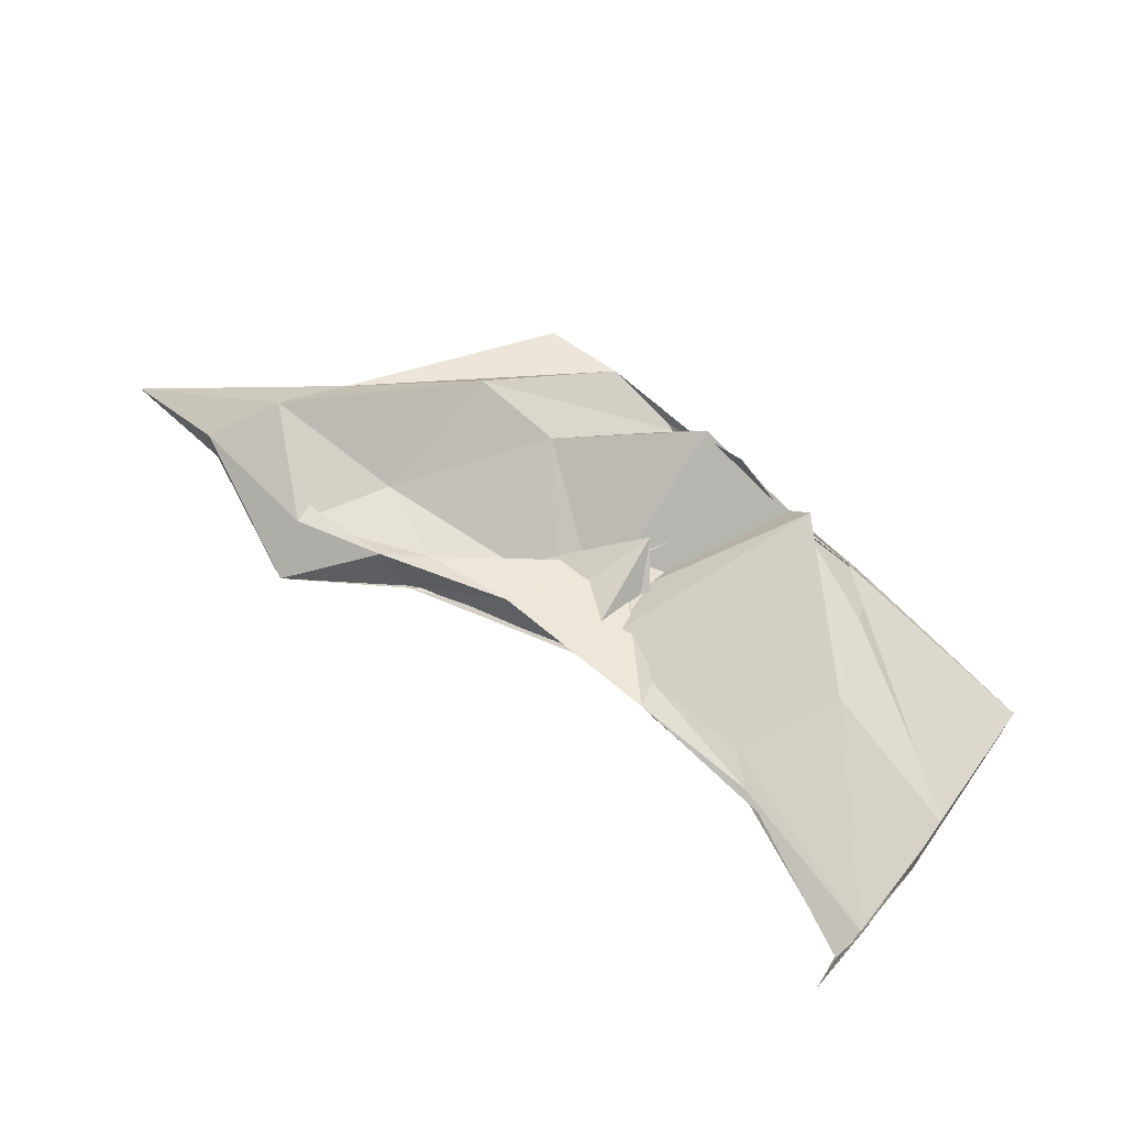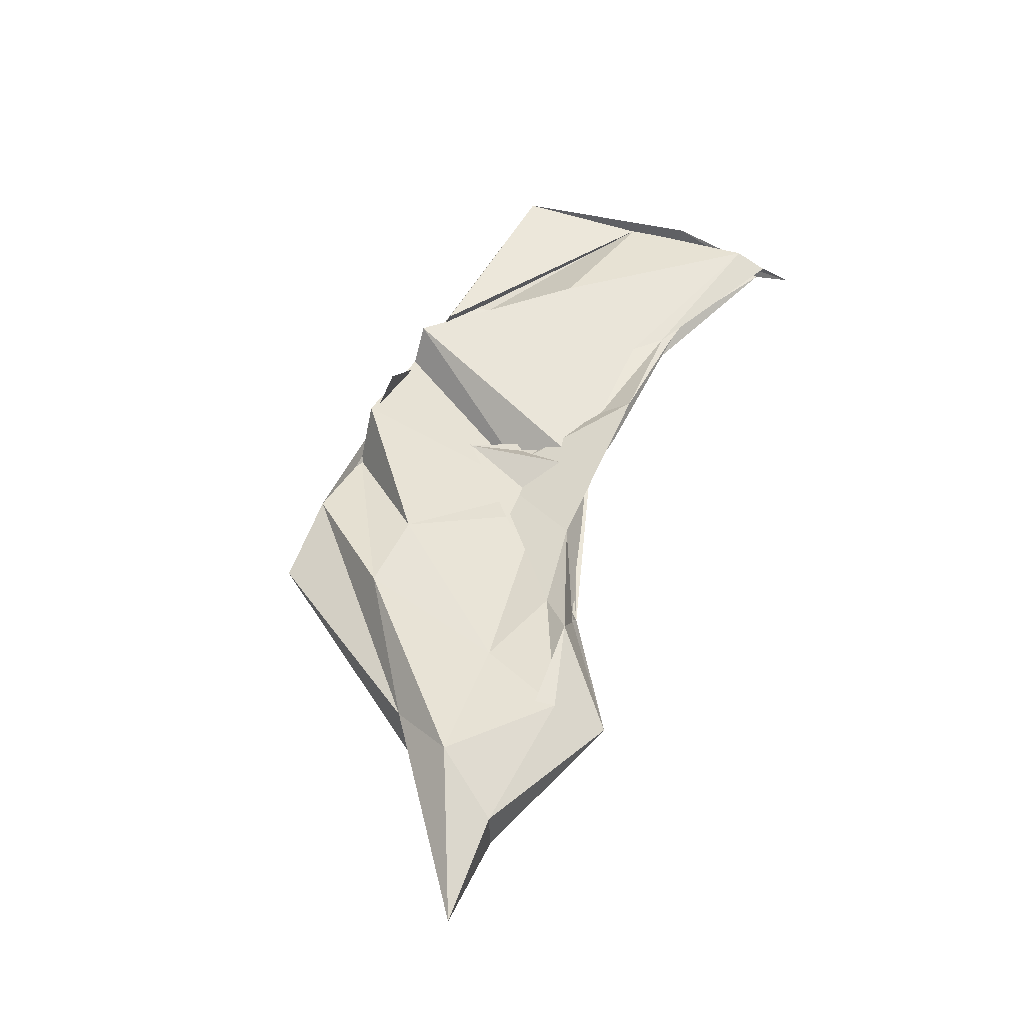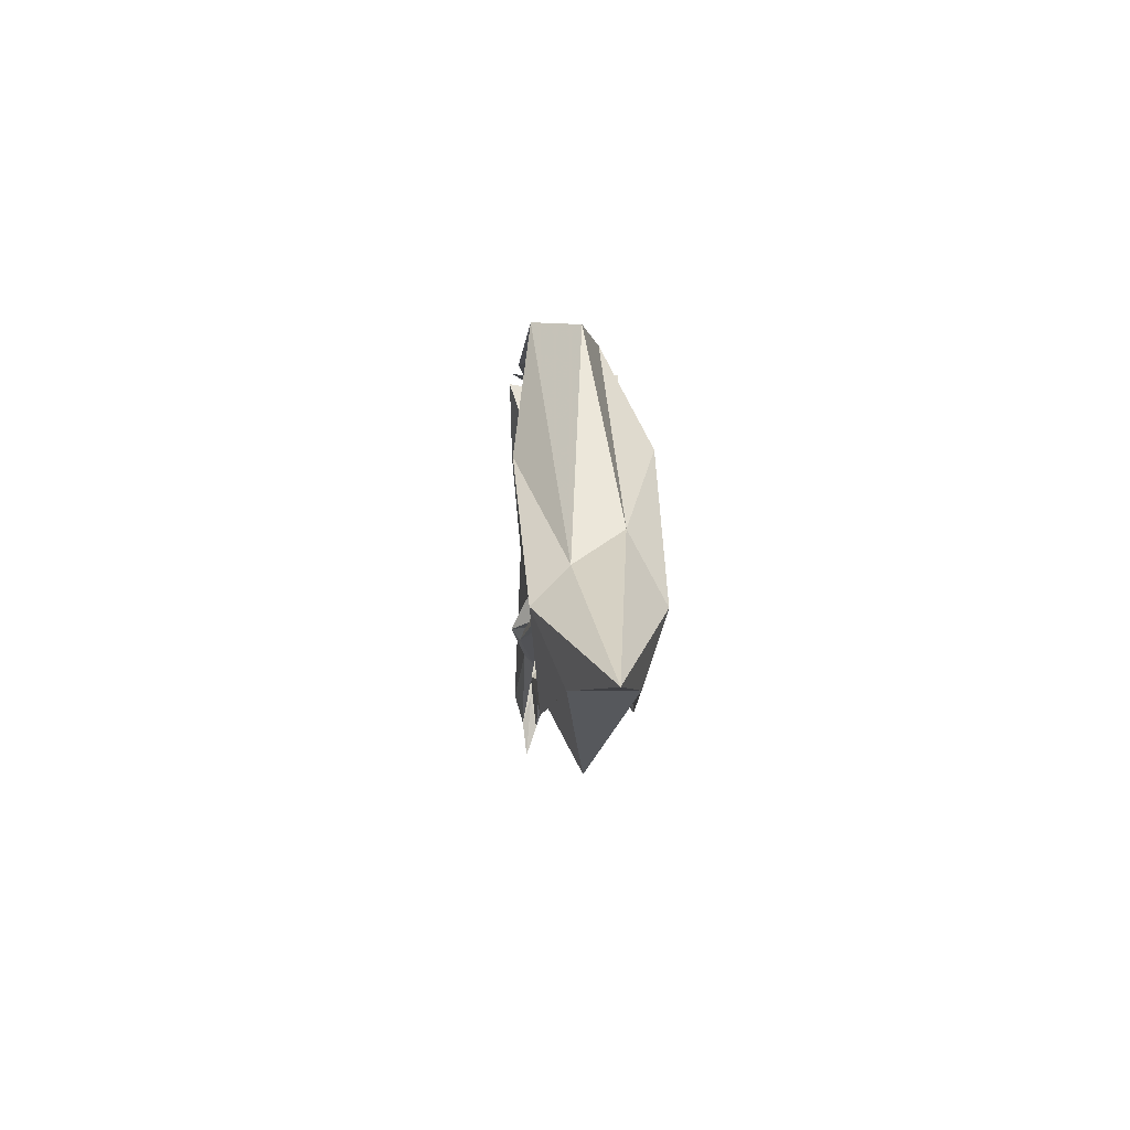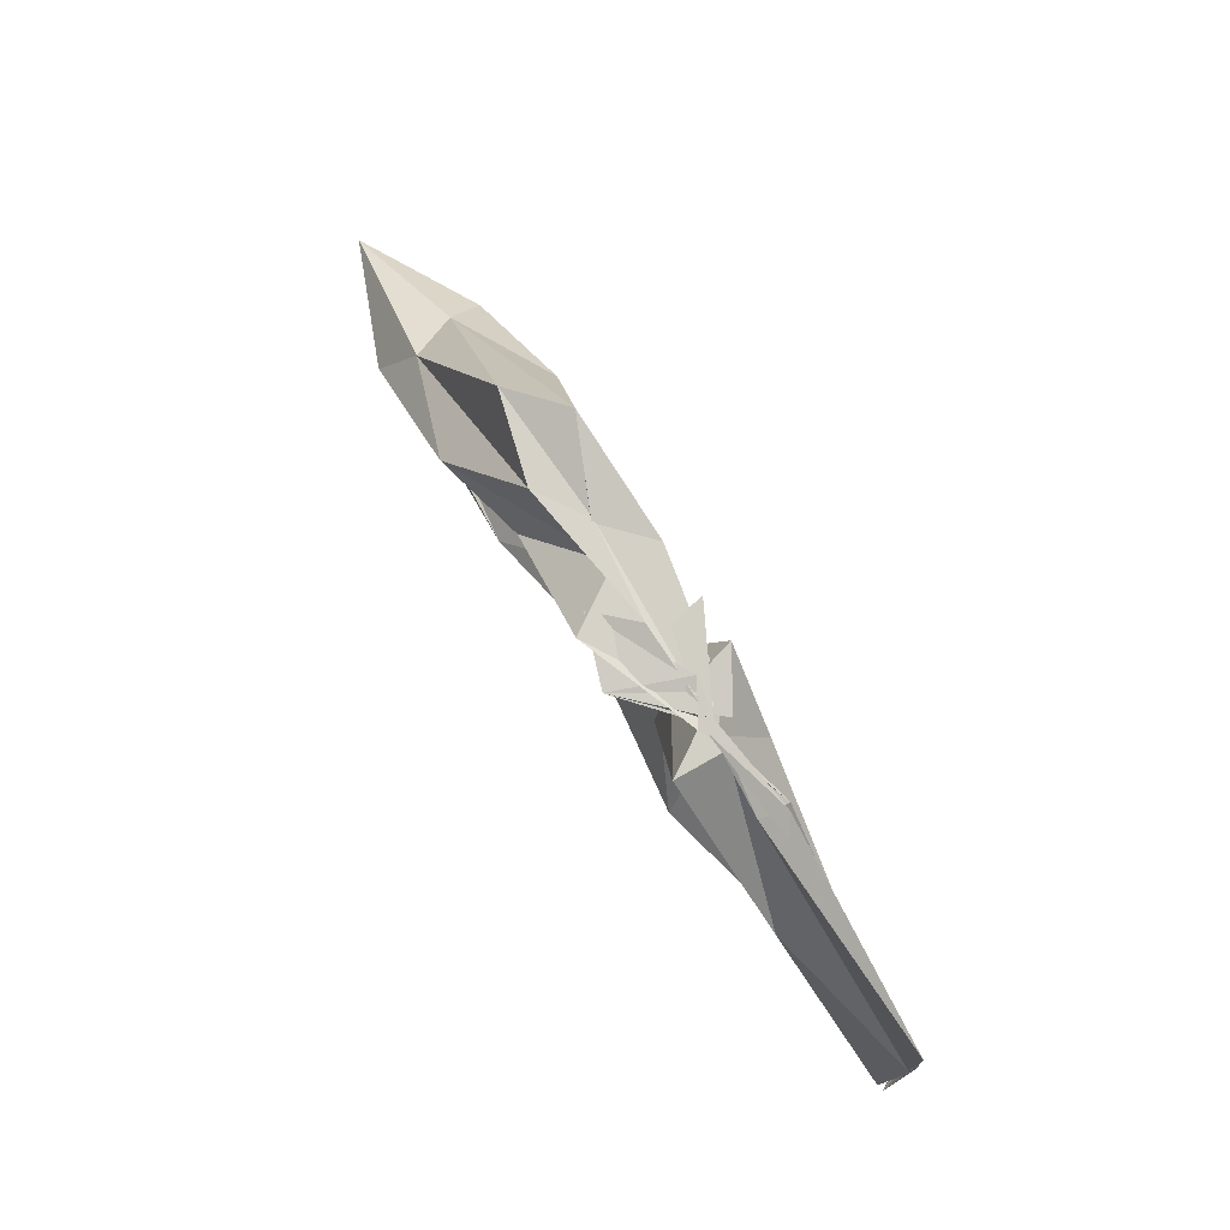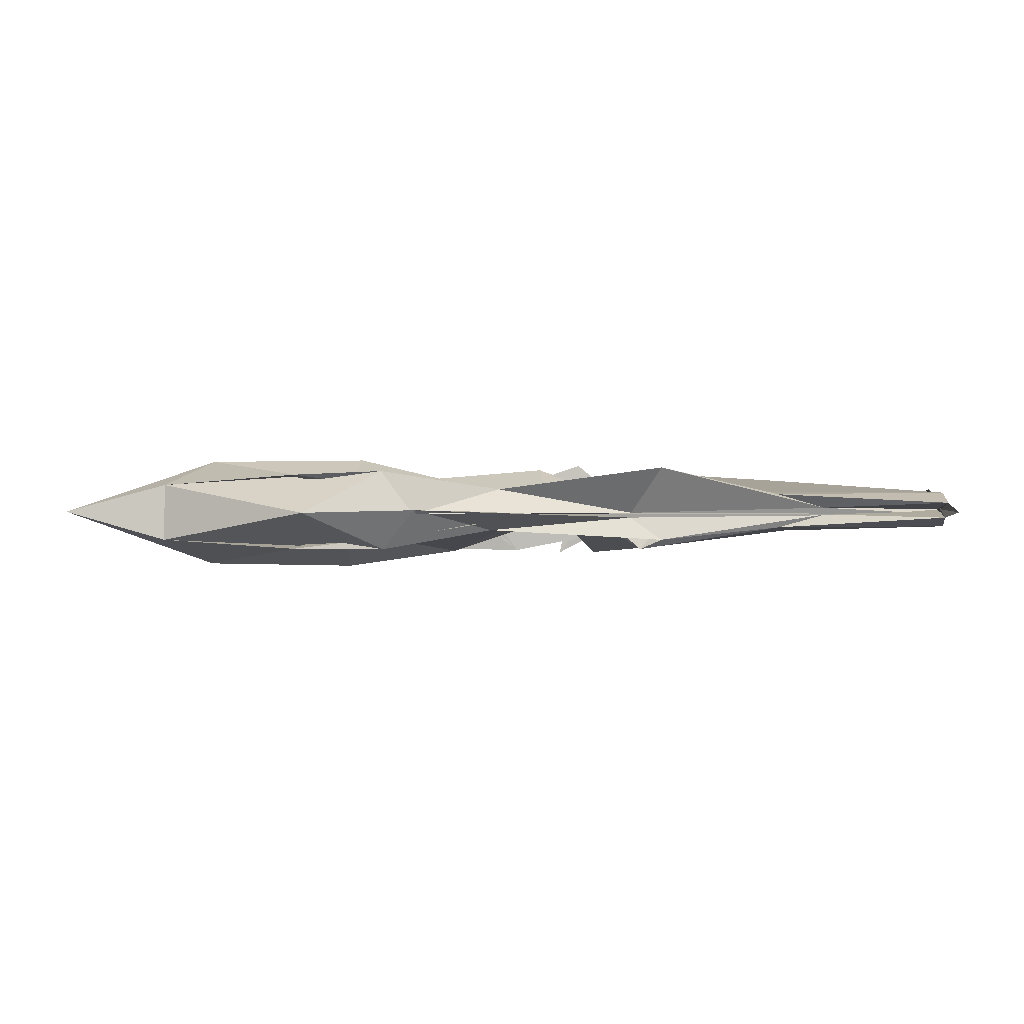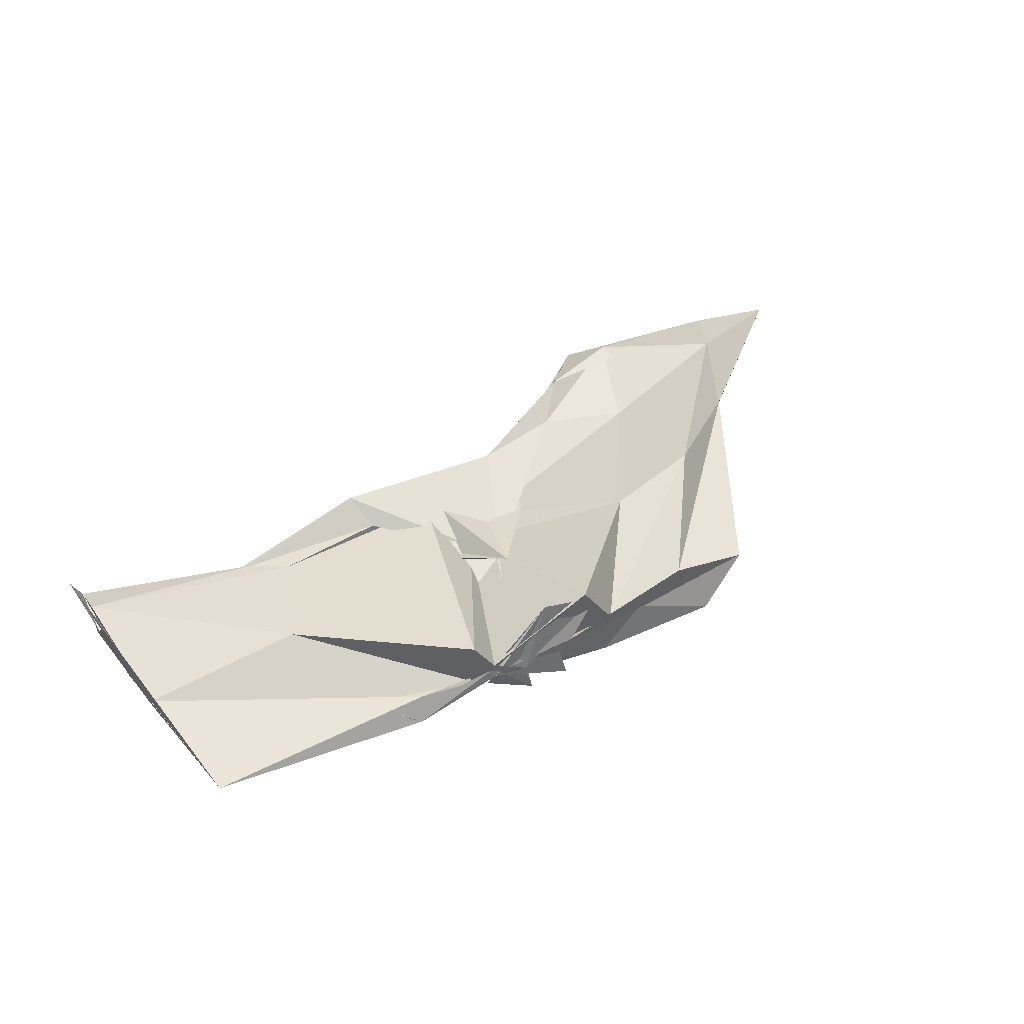
<metadata>
{"format":"obj","ext":"obj","renderer":"f3d","projection":"perspective","resolution":1024,"background":"white","views":[{"elev":71.9,"azim":-138.9,"up":"+Y"},{"elev":55.2,"azim":114.9,"up":"+Y"},{"elev":-7.3,"azim":84.9,"up":"+Z"},{"elev":79.5,"azim":-122.2,"up":"+Z"},{"elev":-0.8,"azim":-178.3,"up":"+Y"},{"elev":44.6,"azim":-31.9,"up":"+Y"}]}
</metadata>
<code>
v -0.5301 0.004641 0.2474
v -0.498 -0.003479 0.0928
v -0.3163 -0.002184 0.2474
v -0.3742 0.01388 0.2483
v -0.4332 -0.002934 0.2473
v -0.4573 0.03551 0.2484
v -0.5336 0.007479 0.2501
v -0.5508 -1.397e-05 0.249
v -0.5916 -0.01321 0.2514
v -0.5899 0.005967 0.2464
v -0.5947 -0.01019 0.2539
v -0.6077 -0.001333 0.249
v -0.5412 4.835e-05 0.2465
v -0.5027 -0.0334 0.2509
v -0.5141 0.01058 0.247
v -0.4159 -0.001607 0.2475
v -0.3517 -0.03016 0.2568
v -0.2373 0.0145 0.1133
v -0.3161 0.04067 0.1723
v -0.3773 0.02618 0.1759
v -0.4729 -0.01822 0.1148
v -0.5491 0.03305 0.2492
v -0.6459 0.02365 0.1627
v -0.7495 0.0006329 0.1469
v -0.7404 0.0001223 0.2391
v -0.7496 -0.002964 0.1448
v -0.6506 -0.01561 0.1564
v -0.5549 -0.02838 0.209
v -0.4704 -0.003303 0.1496
v -0.387 -0.03224 0.2263
v -0.3073 -0.04366 0.1651
v -0.2204 -0.01773 0.09093
v -0.2179 0.0352 0.06783
v -0.311 0.01047 0.07818
v -0.4498 -0.01063 0.1028
v -0.4965 0.00916 0.0897
v -0.6159 0.01314 0.09296
v -0.7526 0.01156 0.05294
v -0.7503 -0.01148 0.1073
v -0.7531 0.01542 0.1053
v -0.7532 -0.01292 0.05519
v -0.6212 -0.007978 0.08652
v -0.488 0.01148 0.09995
v -0.4529 -0.00448 0.09422
v -0.3126 -0.01639 0.07961
v -0.2162 -0.04034 0.06752
v -0.1205 -0.00251 0.01834
v -0.2849 0.02373 0.01501
v -0.3675 0.01289 0.05808
v -0.4675 -0.007784 0.1489
v -0.5427 0.01526 0.09025
v -0.6364 0.01099 0.07599
v -0.7517 0.003723 0.02986
v -0.7544 -0.003495 0.008622
v -0.7503 -0.006878 0.03404
v -0.6368 -0.01355 0.07734
v -0.5345 -0.02982 0.08642
v -0.4736 0.01146 0.1699
v -0.3731 -0.01808 0.05269
v -0.285 -0.0291 0.01363
v -0.1908 -0.02276 0.0208
v -0.1907 0.01661 0.02136
v -0.4072 -0.006882 0.2486
v -0.4707 0.0002861 0.2525
v -0.5239 -0.00341 0.2461
v -0.5089 -0.007816 0.2525
v -0.5303 0.001035 0.2477
v -0.5328 -0.002828 0.2511
v -0.5371 0.004081 0.2505
v -0.5301 -0.002863 0.2488
v -0.5377 -0.0124 0.2467
v -0.4379 -0.03175 0.2498
v -0.5251 -0.001287 0.2505
v -0.4464 0.02407 0.2458
v -0.4898 0.03915 0.2463
v -0.4739 -0.03385 0.2517
v -0.4986 -0.001778 0.2478
v -0.345 0.02699 0.03429
v -0.4291 0.01464 0.06942
v -0.5498 0.03075 0.06959
v -0.6694 0.0009162 0.07077
v -0.7545 -0.000355 0.06619
v -0.6705 -0.003986 0.07272
v -0.5501 -0.0228 0.08033
v -0.4225 -0.01558 0.08932
v -0.3461 -0.02964 0.03959
v -0.2954 -0.003918 -0.01923
v -0.3682 -0.00431 0.03724
v -0.5281 -0.002478 0.09287
v -0.7504 -0.003914 0.06078
v -0.5273 -0.006147 0.08984
v -0.369 -0.001374 0.03461
f 3 18 4
f 4 18 19
f 4 19 5
f 5 19 20
f 5 20 6
f 6 20 21
f 6 21 7
f 7 21 22
f 7 22 8
f 8 22 23
f 8 23 9
f 9 23 24
f 9 24 10
f 10 24 25
f 10 25 11
f 11 25 26
f 11 26 12
f 12 26 27
f 12 27 13
f 13 27 28
f 13 28 14
f 14 28 29
f 14 29 15
f 15 29 30
f 15 30 16
f 16 30 31
f 16 31 17
f 17 31 32
f 17 32 3
f 3 32 18
f 18 33 19
f 19 33 34
f 19 34 20
f 20 34 35
f 20 35 21
f 21 35 36
f 21 36 22
f 22 36 37
f 22 37 23
f 23 37 38
f 23 38 24
f 24 38 39
f 24 39 25
f 25 39 40
f 25 40 26
f 26 40 41
f 26 41 27
f 27 41 42
f 27 42 28
f 28 42 43
f 28 43 29
f 29 43 44
f 29 44 30
f 30 44 45
f 30 45 31
f 31 45 46
f 31 46 32
f 32 46 47
f 32 47 18
f 18 47 33
f 33 48 34
f 34 48 49
f 34 49 35
f 35 49 50
f 35 50 36
f 36 50 51
f 36 51 37
f 37 51 52
f 37 52 38
f 38 52 53
f 38 53 39
f 39 53 54
f 39 54 40
f 40 54 55
f 40 55 41
f 41 55 56
f 41 56 42
f 42 56 57
f 42 57 43
f 43 57 58
f 43 58 44
f 44 58 59
f 44 59 45
f 45 59 60
f 45 60 46
f 46 60 61
f 46 61 47
f 47 61 62
f 47 62 33
f 33 62 48
f 63 64 73
f 64 74 73
f 64 65 74
f 65 66 74
f 66 75 74
f 66 67 75
f 67 68 75
f 68 76 75
f 68 69 76
f 69 70 76
f 70 77 76
f 70 71 77
f 71 72 77
f 72 73 77
f 72 63 73
f 78 88 79
f 79 88 89
f 79 89 80
f 80 89 81
f 81 89 90
f 81 90 82
f 82 90 83
f 83 90 91
f 83 91 84
f 84 91 85
f 85 91 92
f 85 92 86
f 86 92 87
f 87 92 88
f 87 88 78
f 3 4 63
f 63 4 64
f 4 5 64
f 64 5 65
f 5 6 65
f 6 7 65
f 65 7 66
f 7 8 66
f 66 8 67
f 8 9 67
f 9 10 67
f 67 10 68
f 10 11 68
f 68 11 69
f 11 12 69
f 12 13 69
f 69 13 70
f 13 14 70
f 70 14 71
f 14 15 71
f 15 16 71
f 71 16 72
f 16 17 72
f 72 17 63
f 17 3 63
f 48 78 49
f 49 78 79
f 49 79 50
f 50 79 80
f 50 80 51
f 51 80 52
f 52 80 81
f 52 81 53
f 53 81 82
f 53 82 54
f 54 82 55
f 55 82 83
f 55 83 56
f 56 83 84
f 56 84 57
f 57 84 58
f 58 84 85
f 58 85 59
f 59 85 86
f 59 86 60
f 60 86 61
f 61 86 87
f 61 87 62
f 62 87 78
f 62 78 48
f 73 74 1
f 74 75 1
f 75 76 1
f 76 77 1
f 77 73 1
f 89 88 2
f 90 89 2
f 91 90 2
f 92 91 2
f 88 92 2

</code>
